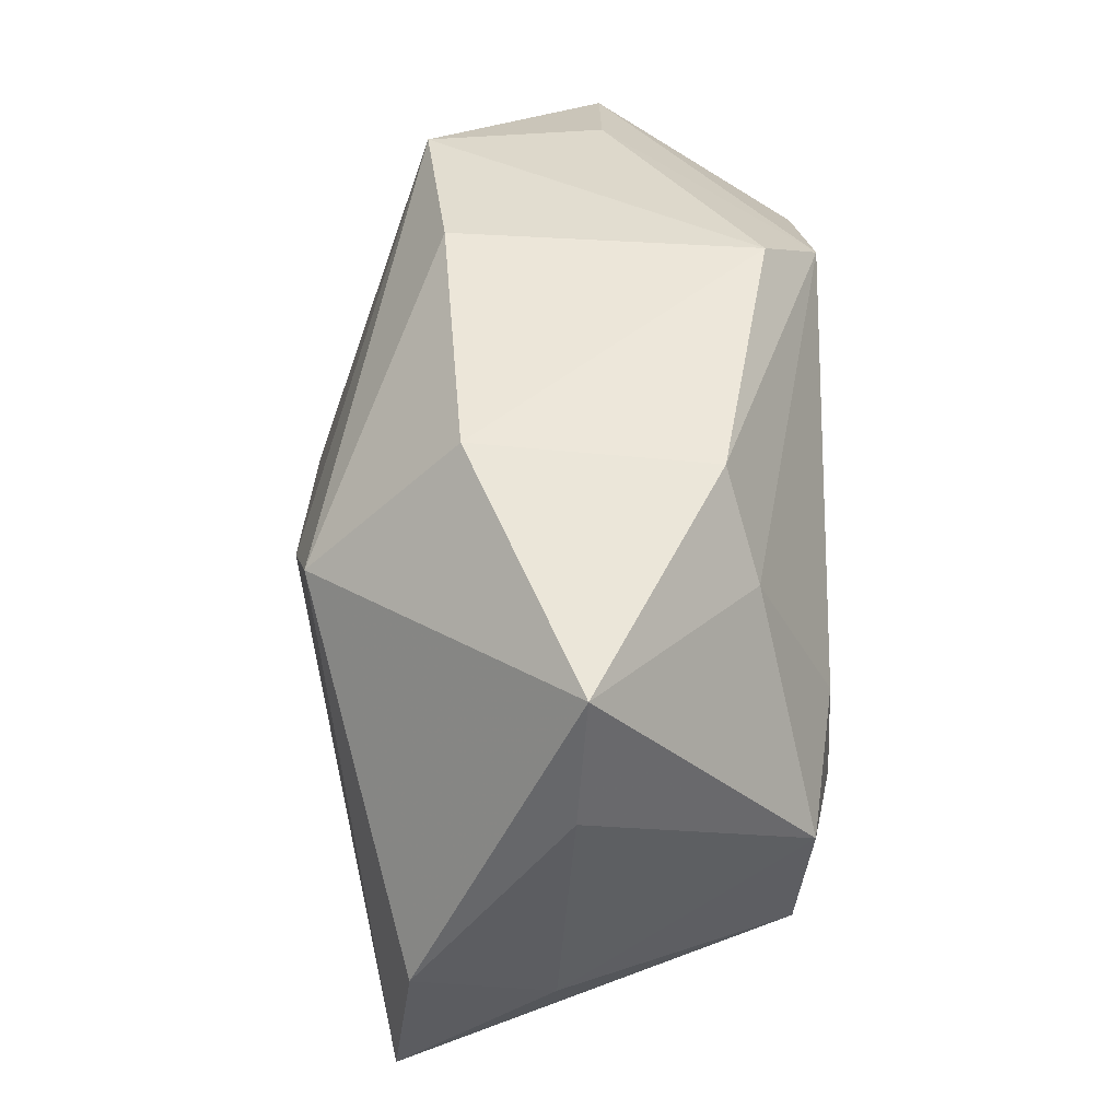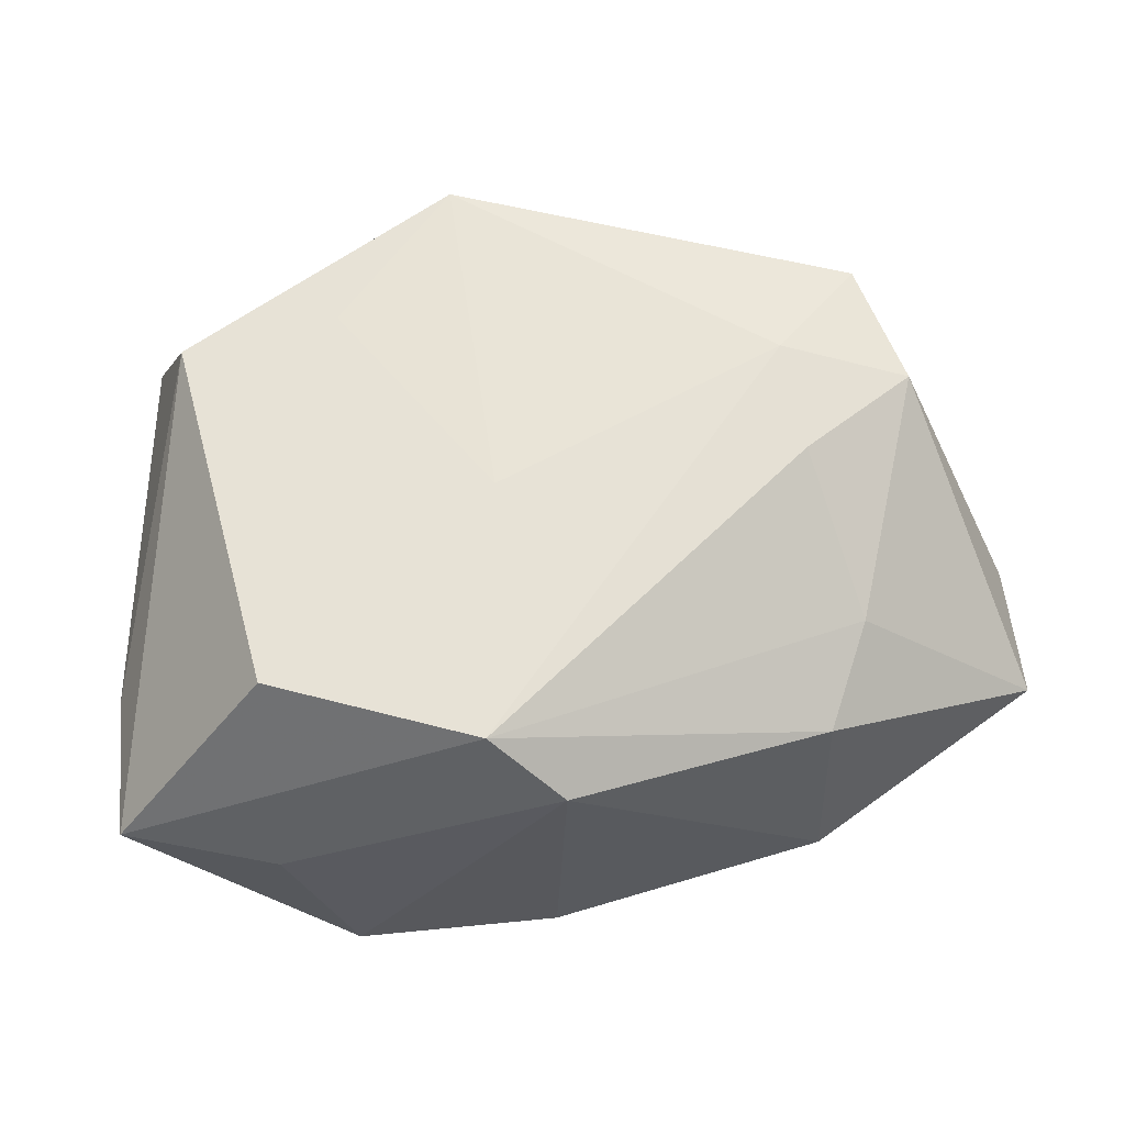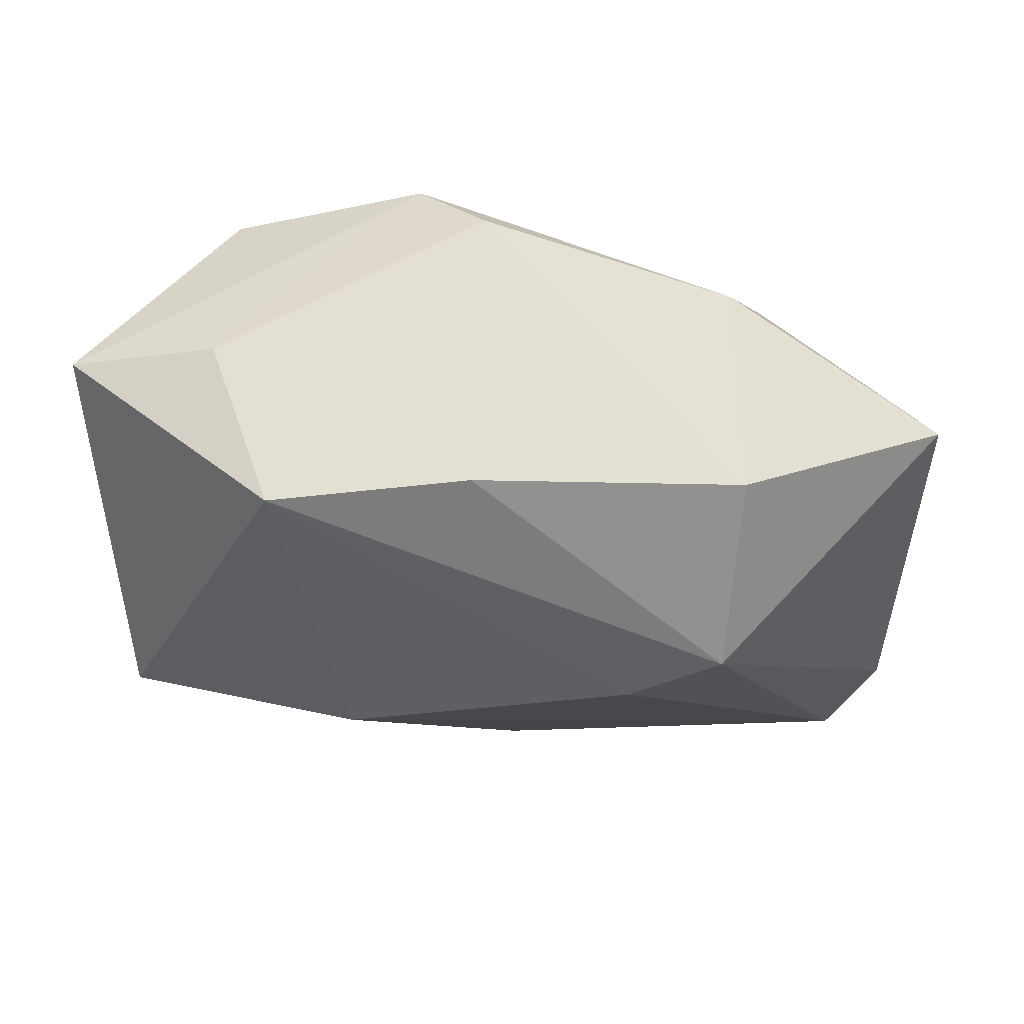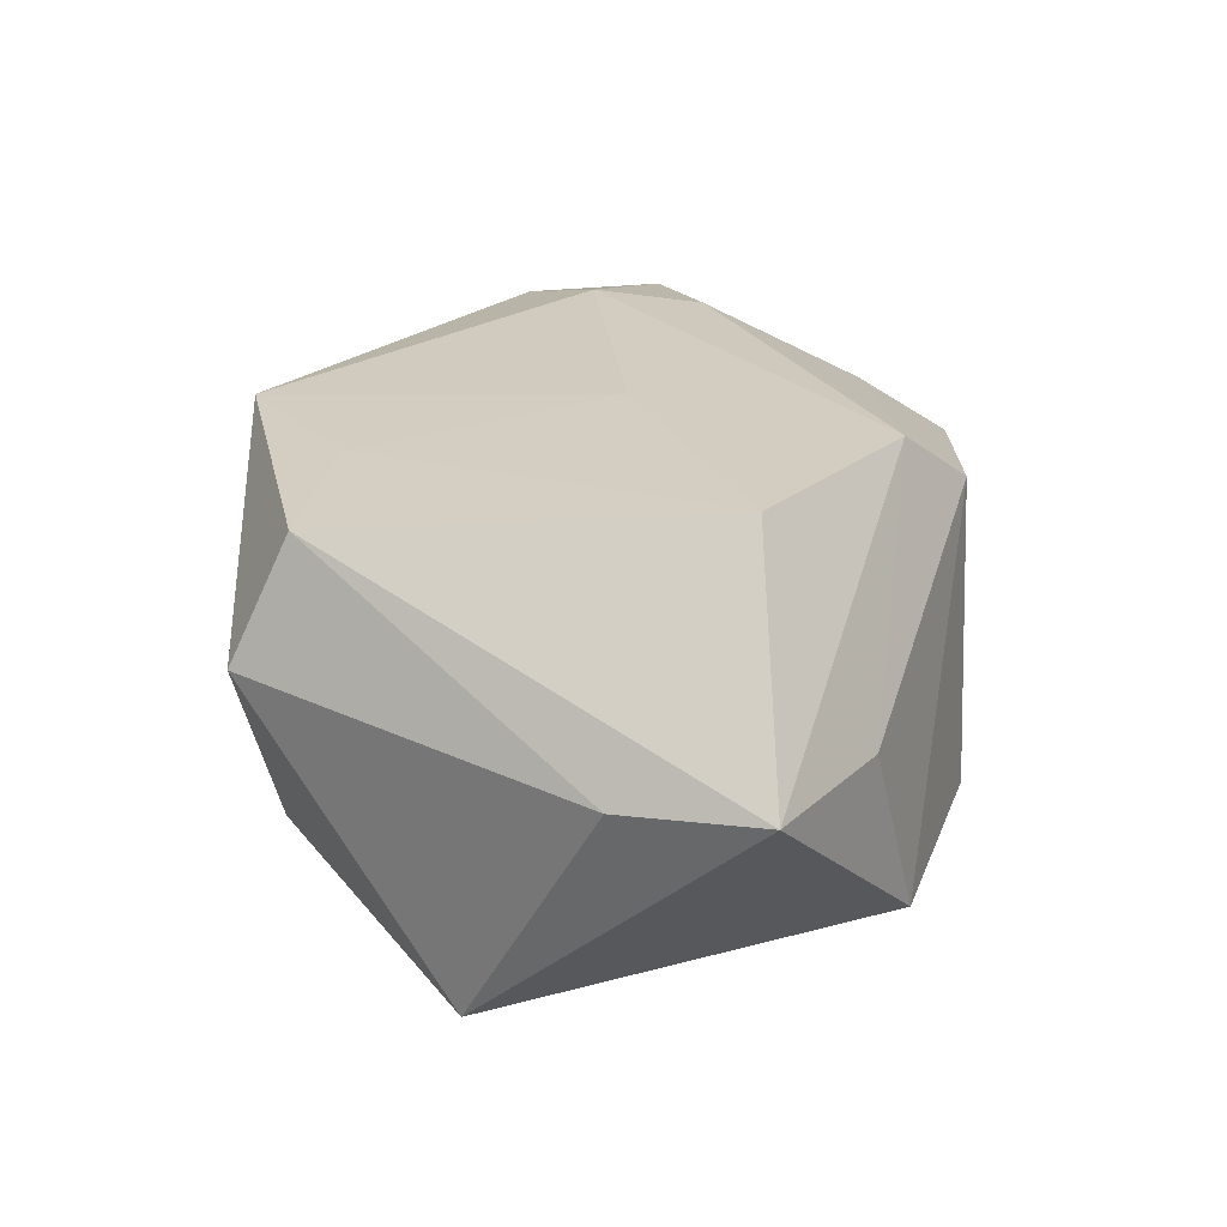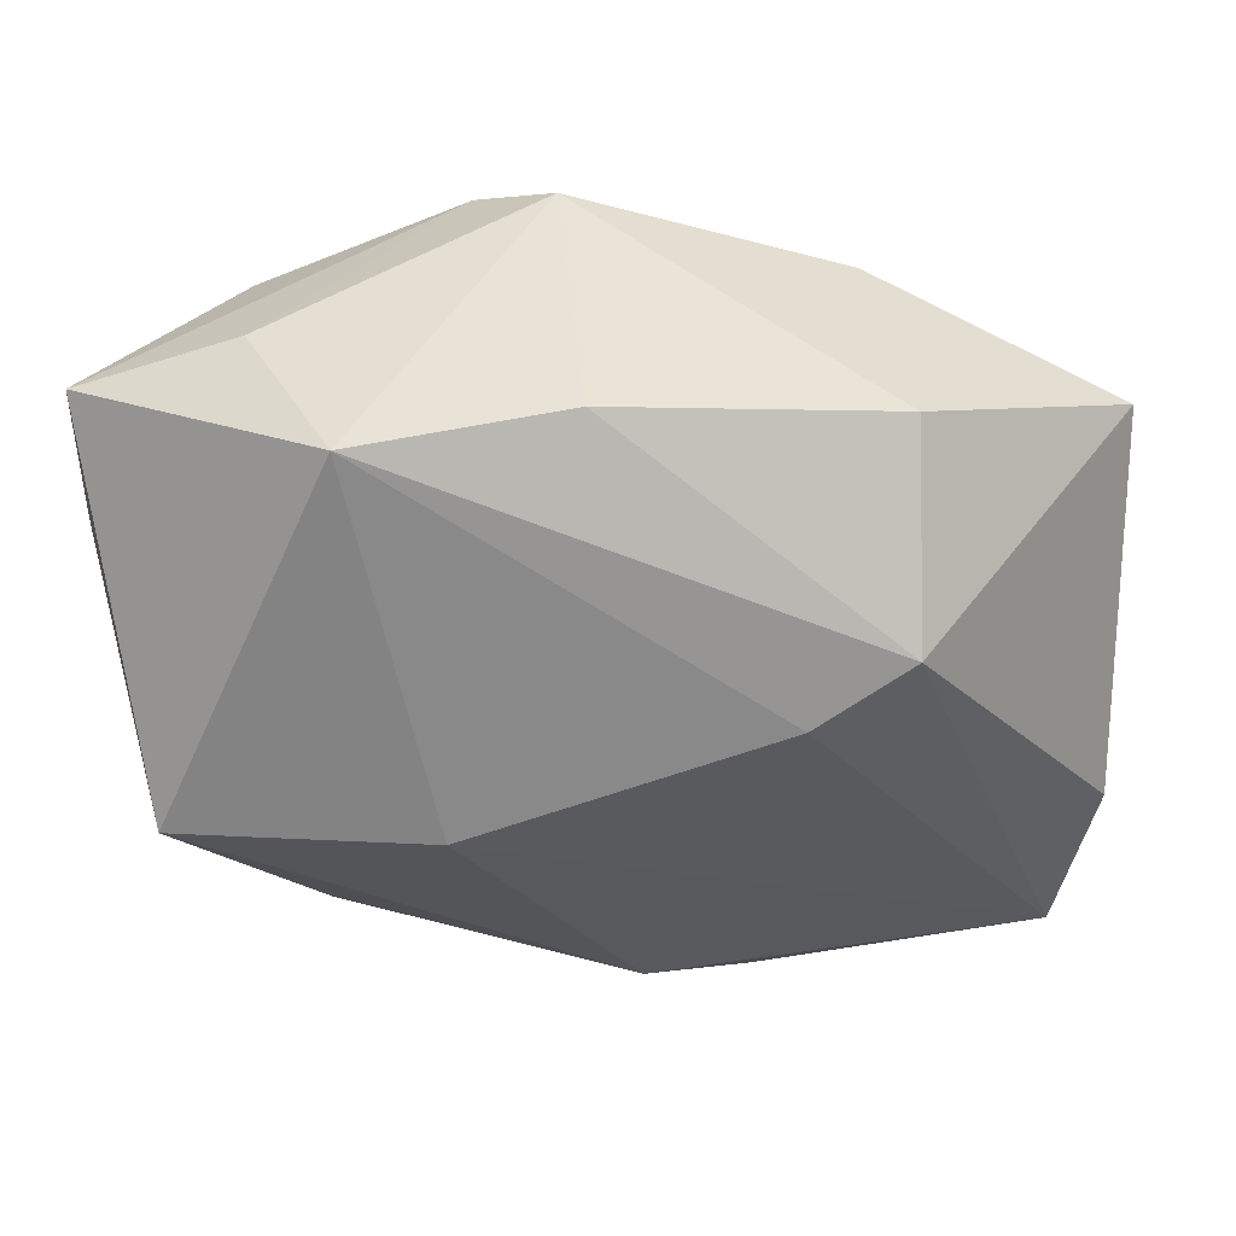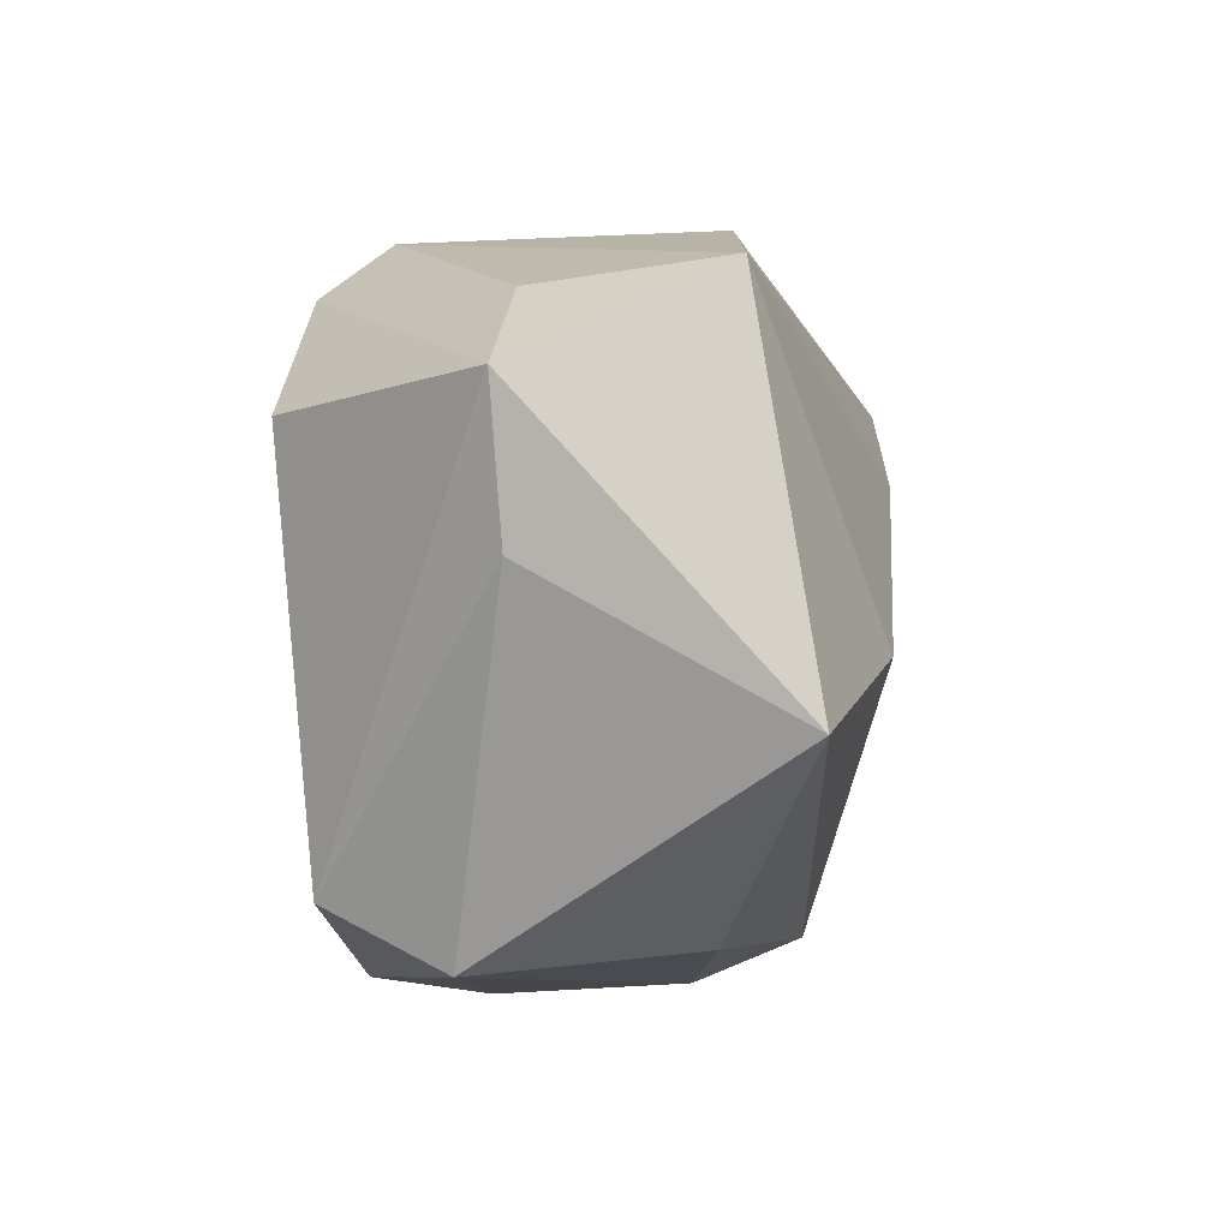
<metadata>
{"format":"obj","ext":"obj","renderer":"f3d","projection":"perspective","resolution":1024,"background":"white","views":[{"elev":36.5,"azim":-91.5,"up":"+Y"},{"elev":63.5,"azim":174.5,"up":"+Z"},{"elev":-21.7,"azim":-179.9,"up":"+Z"},{"elev":24.5,"azim":107.6,"up":"+Z"},{"elev":45.7,"azim":172.5,"up":"+Y"},{"elev":11.6,"azim":94.8,"up":"+Y"}]}
</metadata>
<code>
v -0.0005401 -0.01816 -0.01098
v -0.007734 0.005714 -0.01538
v -0.0004145 -0.02092 -0.00495
v -0.01331 0.008849 -0.0144
v -0.02408 -0.01164 -0.001476
v 0.005277 0.01691 0.01399
v 0.01617 -0.01334 -0.007113
v -0.02725 0.01119 -4.067e-05
v 0.003537 0.001731 0.01399
v -0.0271 0.00321 -0.0005813
v -0.01348 -0.005653 0.01399
v -0.01877 -0.01157 0.01176
v -0.01413 0.0008865 0.01361
v -0.007008 -0.02047 -0.009254
v -0.01402 0.01561 0.007353
v 0.0264 0.01608 0.002496
v 0.0264 0.007758 0.001925
v 0.004564 -0.01932 0.01208
v -0.02594 -0.008756 -0.00926
v -0.0143 0.01737 -0.006018
v -0.02348 -0.01768 -0.01038
v 0.009978 -4.02e-06 -0.01536
v -0.01318 -0.01964 0.002524
v 0.01376 0.02 -0.008052
v 0.001899 0.02033 -0.006923
v -0.01657 0.009842 0.009127
v 0.02099 -0.009934 0.01168
v 0.01177 -0.01103 0.01234
v 0.01745 0.01866 0.002306
v 0.005076 -0.0199 0.005389
v 0.02409 -0.0005224 -0.01228
v 0.02313 -0.01264 0.004789
v 0.001206 0.01949 0.01058
v 0.01712 0.01252 0.01391
v -0.02085 -0.003841 0.01238
f 31 24 16
f 22 24 31
f 34 27 16
f 16 6 34
f 30 18 3
f 3 18 23
f 23 14 3
f 29 6 16
f 16 24 29
f 27 18 32
f 18 30 32
f 32 30 3
f 12 18 11
f 12 23 18
f 33 25 20
f 6 29 33
f 24 25 33
f 33 29 24
f 9 6 11
f 9 34 6
f 11 18 9
f 7 32 3
f 31 32 7
f 22 31 1
f 31 7 1
f 3 14 1
f 1 7 3
f 14 23 21
f 21 1 14
f 23 12 21
f 22 1 21
f 4 25 24
f 20 25 4
f 4 8 20
f 4 21 19
f 19 8 4
f 17 31 16
f 17 32 31
f 16 27 17
f 27 32 17
f 10 8 19
f 11 6 13
f 6 26 13
f 6 33 15
f 15 26 6
f 8 26 15
f 20 8 15
f 15 33 20
f 27 34 28
f 34 9 28
f 28 18 27
f 28 9 18
f 2 24 22
f 2 4 24
f 22 21 2
f 21 4 2
f 8 10 35
f 35 26 8
f 35 13 26
f 35 12 11
f 11 13 35
f 5 21 12
f 12 35 5
f 5 35 10
f 19 21 5
f 5 10 19

</code>
